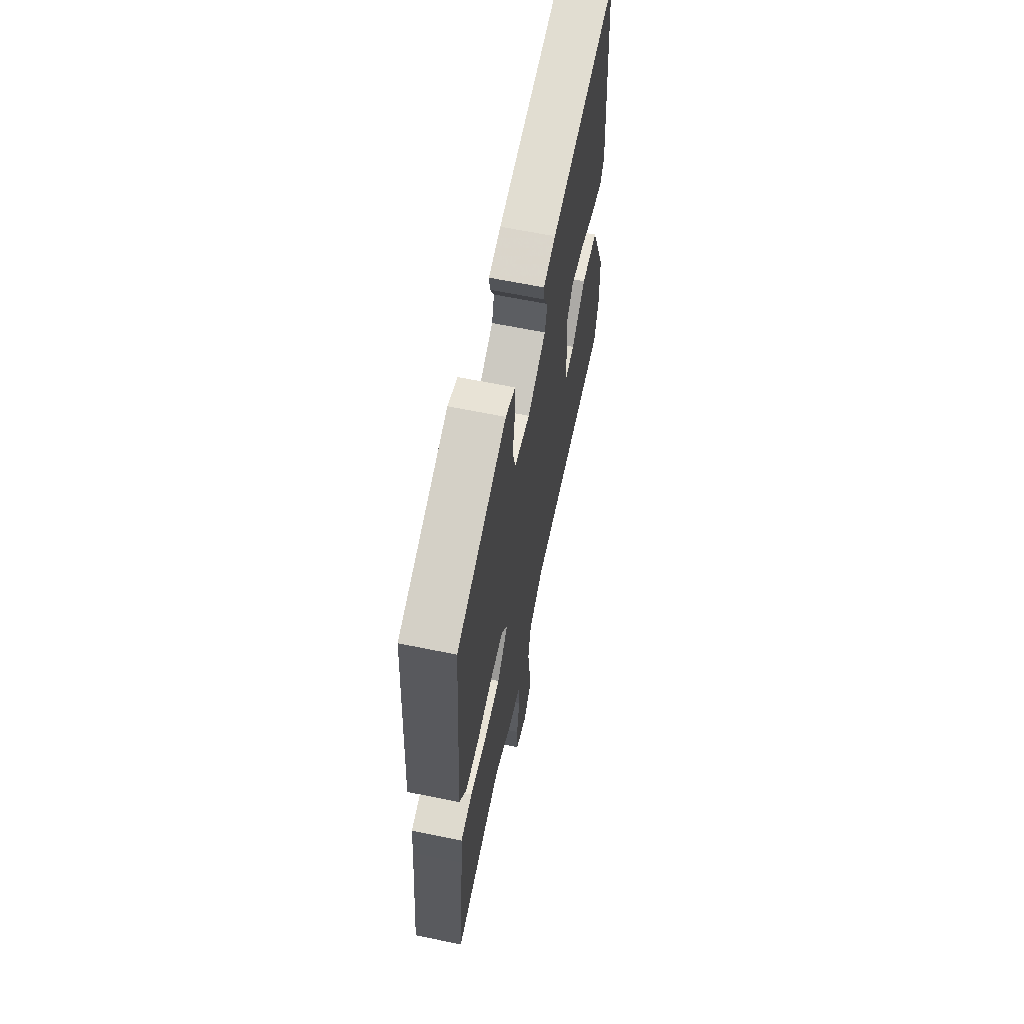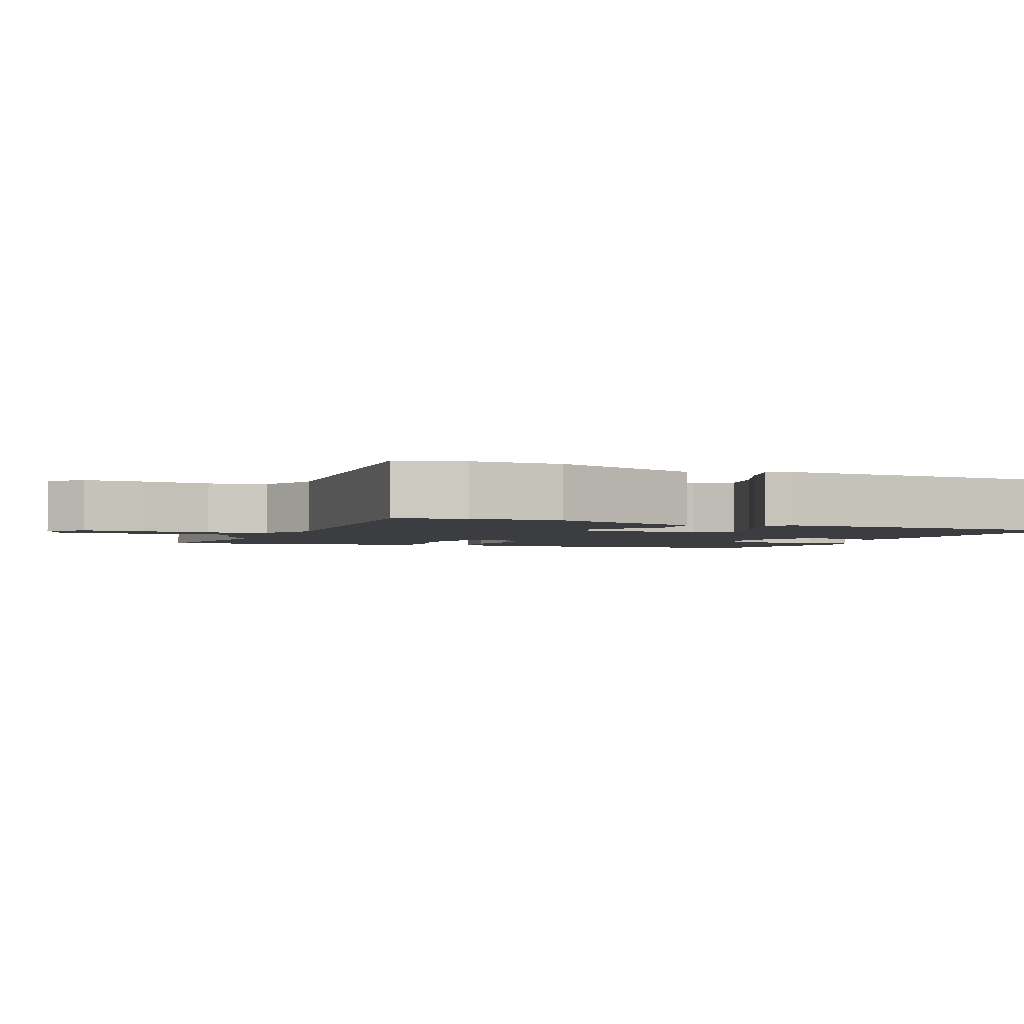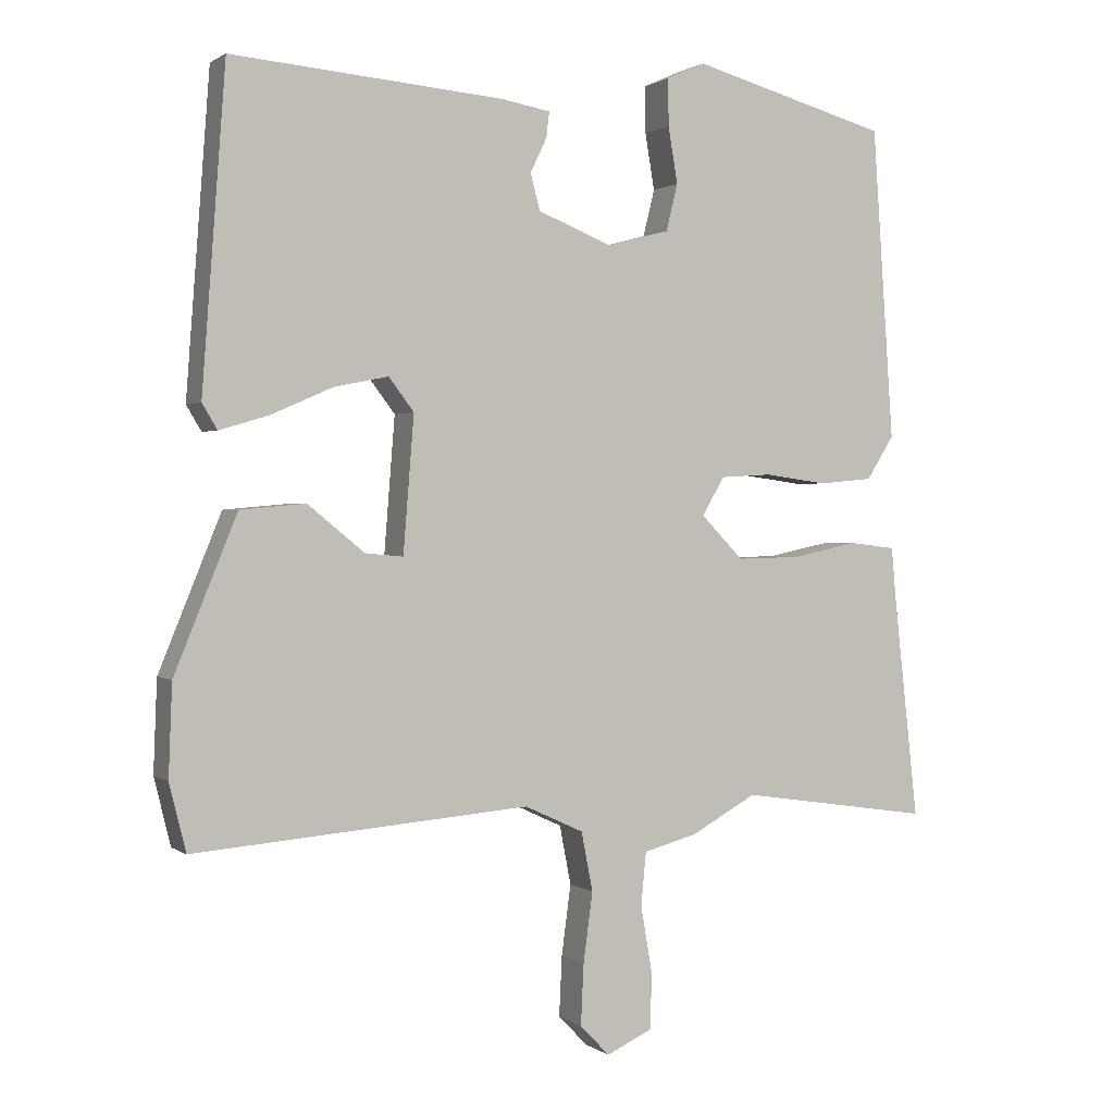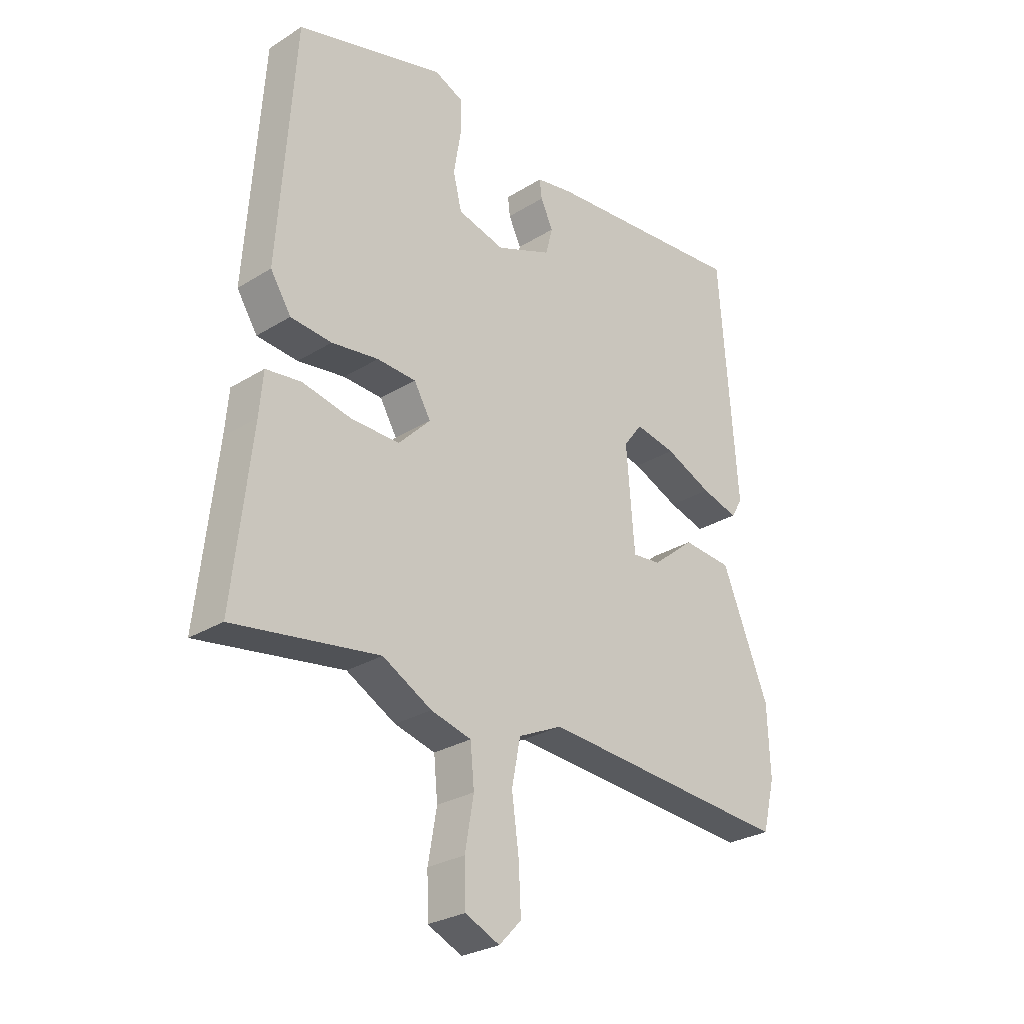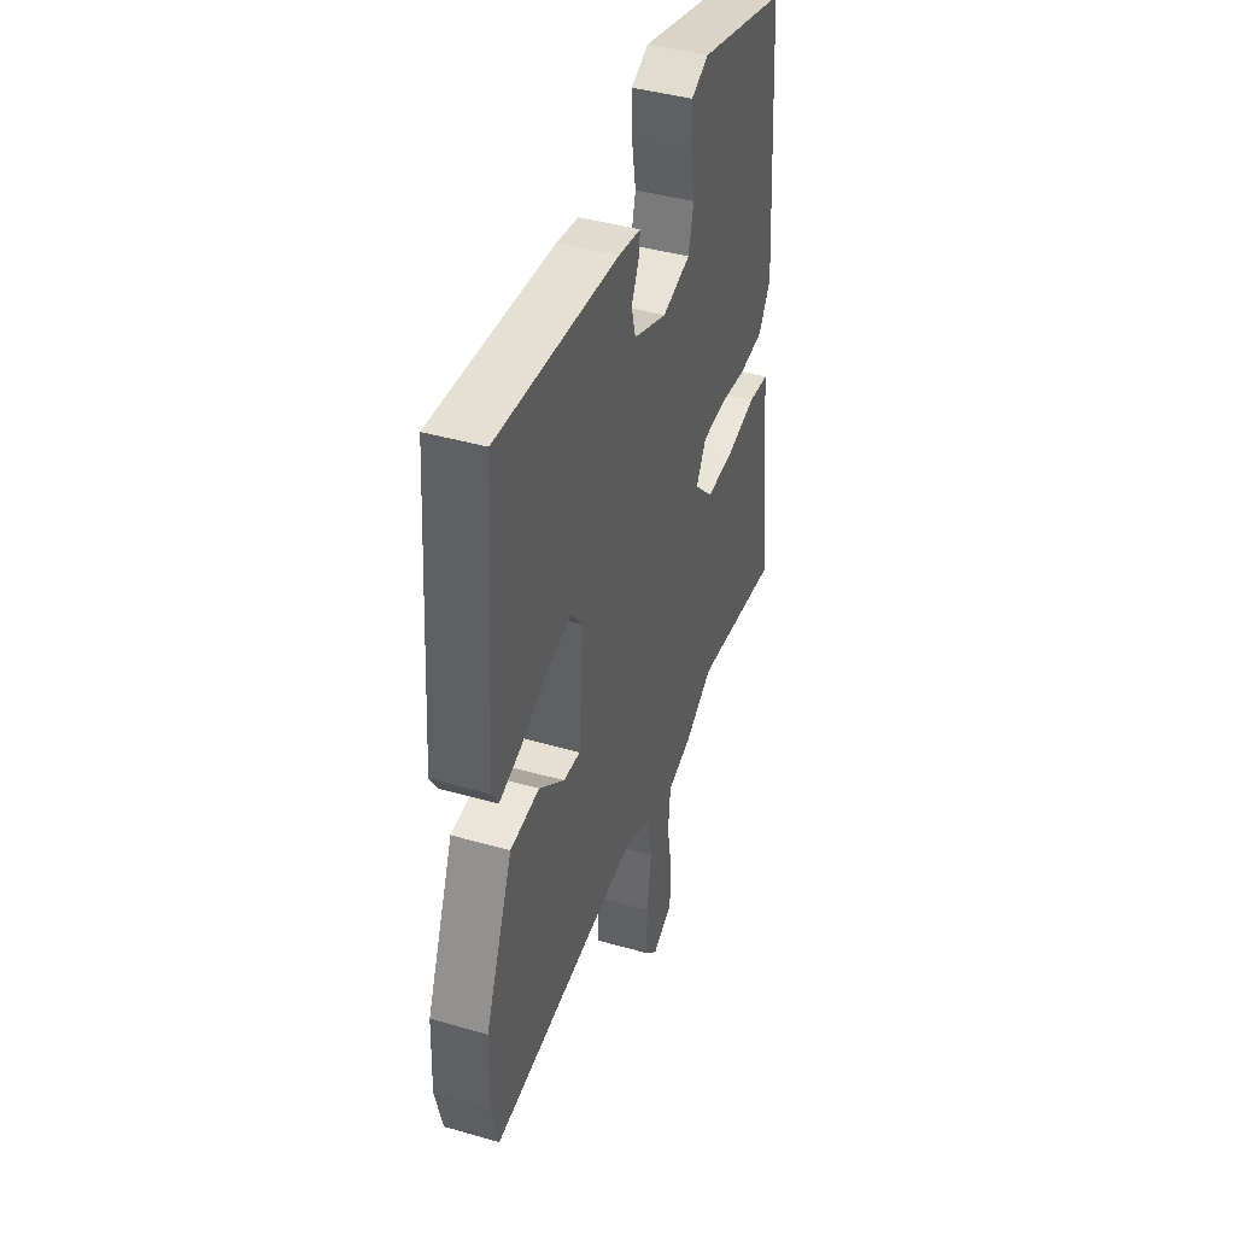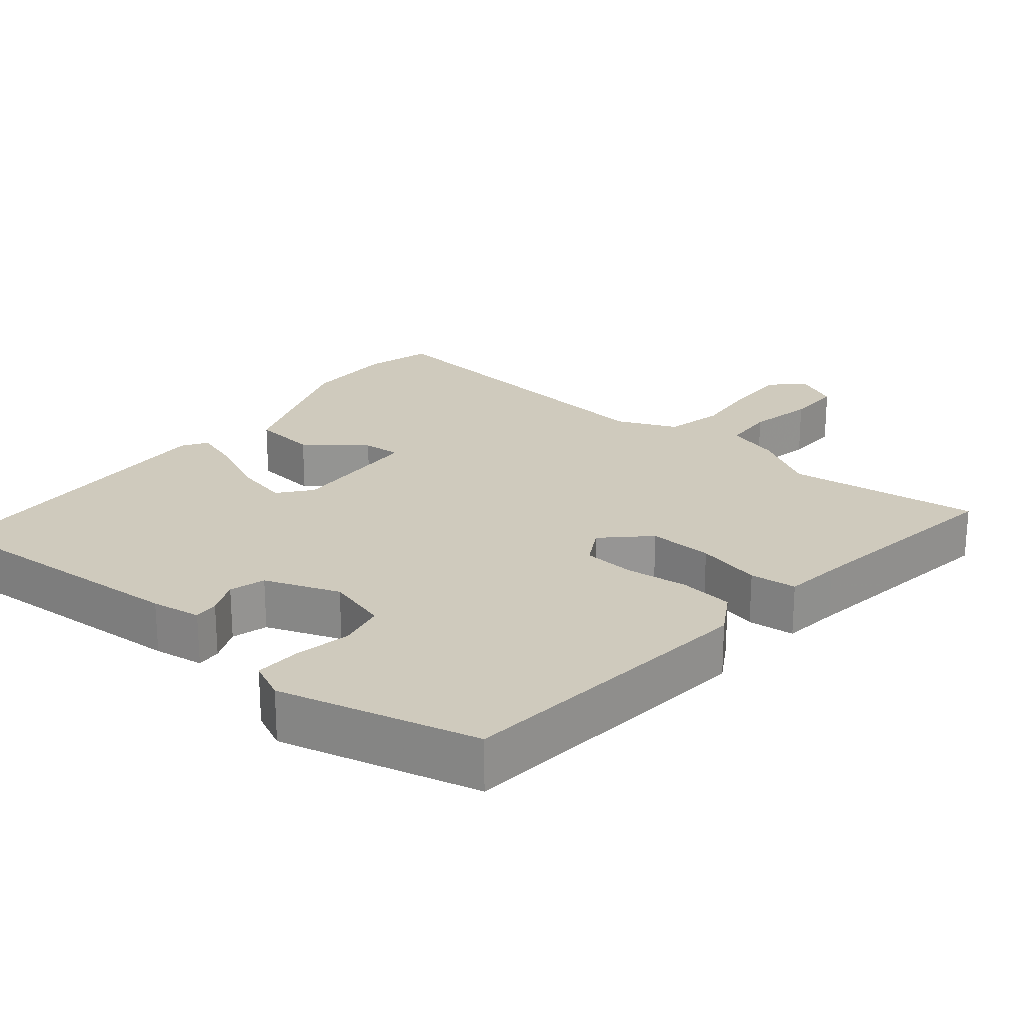
<metadata>
{"format":"obj","ext":"obj","renderer":"f3d","projection":"perspective","resolution":1024,"background":"white","views":[{"elev":63.9,"azim":101.7,"up":"+Z"},{"elev":-2.5,"azim":-111.7,"up":"+Y"},{"elev":1.1,"azim":-24.7,"up":"+Z"},{"elev":-27.5,"azim":133.7,"up":"+Z"},{"elev":42.4,"azim":-71.0,"up":"+Z"},{"elev":22.8,"azim":41.0,"up":"+Y"}]}
</metadata>
<code>
v 0.51 0.07 0.462
v 0.54 0.07 0.029
v 0.502 0.07 -0.031
v 0.426 0.07 -0.038
v 0.339 0.07 -0.026
v 0.267 0.07 -0.03
v 0.236 0.07 -0.083
v 0.295 0.07 -0.143
v 0.385 0.07 -0.141
v 0.476 0.07 -0.122
v 0.541 0.07 -0.13
v 0.548 0.07 -0.208
v 0.582 0.07 -0.512
v 0.314 0.07 -0.472
v 0.223 0.07 -0.522
v 0.148 0.07 -0.542
v 0.141 0.07 -0.616
v 0.157 0.07 -0.708
v 0.155 0.07 -0.786
v 0.091 0.07 -0.815
v 0.05 0.07 -0.772
v 0.054 0.07 -0.688
v 0.067 0.07 -0.591
v 0.051 0.07 -0.509
v -0.031 0.07 -0.471
v -0.498 0.07 -0.508
v -0.521 0.07 -0.415
v -0.516 0.07 -0.288
v -0.429 0.07 -0.075
v -0.338 0.07 -0.067
v -0.259 0.07 -0.131
v -0.206 0.07 -0.136
v -0.191 0.07 0.052
v -0.226 0.07 0.098
v -0.301 0.07 0.083
v -0.388 0.07 0.045
v -0.456 0.07 0.025
v -0.477 0.07 0.06
v -0.444 0.07 0.499
v -0.066 0.07 0.468
v 0.003 0.07 0.456
v -0.001 0.07 0.421
v -0.024 0.07 0.373
v -0.011 0.07 0.323
v 0.092 0.07 0.282
v 0.179 0.07 0.305
v 0.195 0.07 0.37
v 0.182 0.07 0.448
v 0.181 0.07 0.513
v 0.235 0.07 0.537
v 0.51 0 0.462
v 0.54 0 0.029
v 0.502 0 -0.031
v 0.426 0 -0.038
v 0.339 0 -0.026
v 0.267 0 -0.03
v 0.236 0 -0.083
v 0.295 0 -0.143
v 0.385 0 -0.141
v 0.476 0 -0.122
v 0.541 0 -0.13
v 0.548 0 -0.208
v 0.582 0 -0.512
v 0.314 0 -0.472
v 0.223 0 -0.522
v 0.148 0 -0.542
v 0.141 0 -0.616
v 0.157 0 -0.708
v 0.155 0 -0.786
v 0.091 0 -0.815
v 0.05 0 -0.772
v 0.054 0 -0.688
v 0.067 0 -0.591
v 0.051 0 -0.509
v -0.031 0 -0.471
v -0.498 0 -0.508
v -0.521 0 -0.415
v -0.516 0 -0.288
v -0.429 0 -0.075
v -0.338 0 -0.067
v -0.259 0 -0.131
v -0.206 0 -0.136
v -0.191 0 0.052
v -0.226 0 0.098
v -0.301 0 0.083
v -0.388 0 0.045
v -0.456 0 0.025
v -0.477 0 0.06
v -0.444 0 0.499
v -0.066 0 0.468
v 0.003 0 0.456
v -0.001 0 0.421
v -0.024 0 0.373
v -0.011 0 0.323
v 0.092 0 0.282
v 0.179 0 0.305
v 0.195 0 0.37
v 0.182 0 0.448
v 0.181 0 0.513
v 0.235 0 0.537
f 47 48 49 50
f 47 50 1 2
f 46 47 2 3
f 45 46 3 4
f 44 45 4 5
f 40 41 42 43
f 40 43 44
f 39 40 44
f 35 36 37 38
f 34 35 38 39
f 33 34 39 44
f 28 29 30 31
f 28 31 32
f 25 26 27 28
f 25 28 32
f 24 25 32 33
f 20 21 22 23
f 18 19 20 23
f 17 18 23 24
f 16 17 24 33
f 14 15 16 33
f 12 13 14
f 9 10 11 12
f 8 9 12 14
f 7 8 14 33
f 33 44 5 6
f 6 7 33
f 100 99 98 97
f 52 51 100 97
f 53 52 97 96
f 54 53 96 95
f 55 54 95 94
f 93 92 91 90
f 94 93 90
f 94 90 89
f 88 87 86 85
f 89 88 85 84
f 94 89 84 83
f 81 80 79 78
f 82 81 78
f 78 77 76 75
f 82 78 75
f 83 82 75 74
f 73 72 71 70
f 73 70 69 68
f 74 73 68 67
f 83 74 67 66
f 83 66 65 64
f 64 63 62
f 62 61 60 59
f 64 62 59 58
f 83 64 58 57
f 56 55 94 83
f 83 57 56
f 1 51 52 2
f 2 52 53 3
f 3 53 54 4
f 4 54 55 5
f 5 55 56 6
f 6 56 57 7
f 7 57 58 8
f 8 58 59 9
f 9 59 60 10
f 10 60 61 11
f 11 61 62 12
f 12 62 63 13
f 13 63 64 14
f 14 64 65 15
f 15 65 66 16
f 16 66 67 17
f 17 67 68 18
f 18 68 69 19
f 19 69 70 20
f 20 70 71 21
f 21 71 72 22
f 22 72 73 23
f 23 73 74 24
f 24 74 75 25
f 25 75 76 26
f 26 76 77 27
f 27 77 78 28
f 28 78 79 29
f 29 79 80 30
f 30 80 81 31
f 31 81 82 32
f 32 82 83 33
f 33 83 84 34
f 34 84 85 35
f 35 85 86 36
f 36 86 87 37
f 37 87 88 38
f 38 88 89 39
f 39 89 90 40
f 40 90 91 41
f 41 91 92 42
f 42 92 93 43
f 43 93 94 44
f 44 94 95 45
f 45 95 96 46
f 46 96 97 47
f 47 97 98 48
f 48 98 99 49
f 49 99 100 50
f 50 100 51 1

</code>
